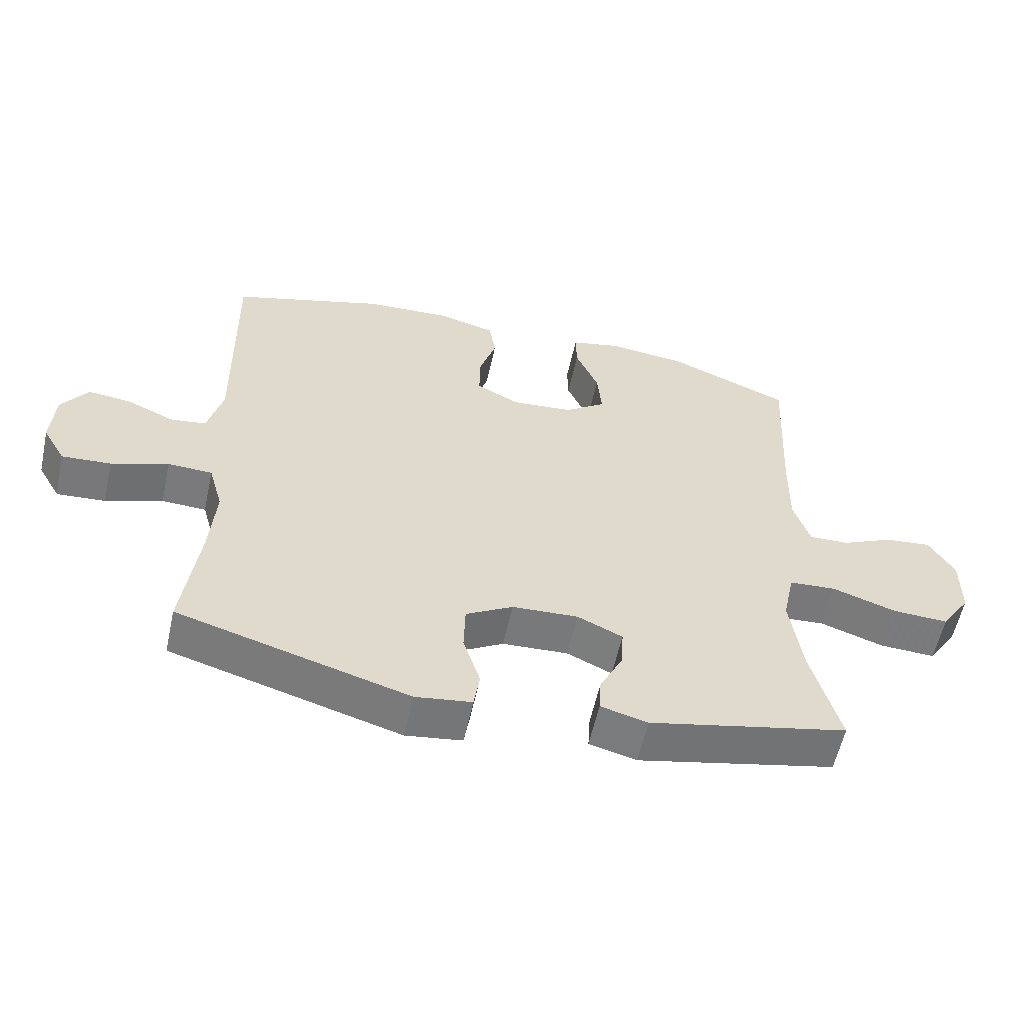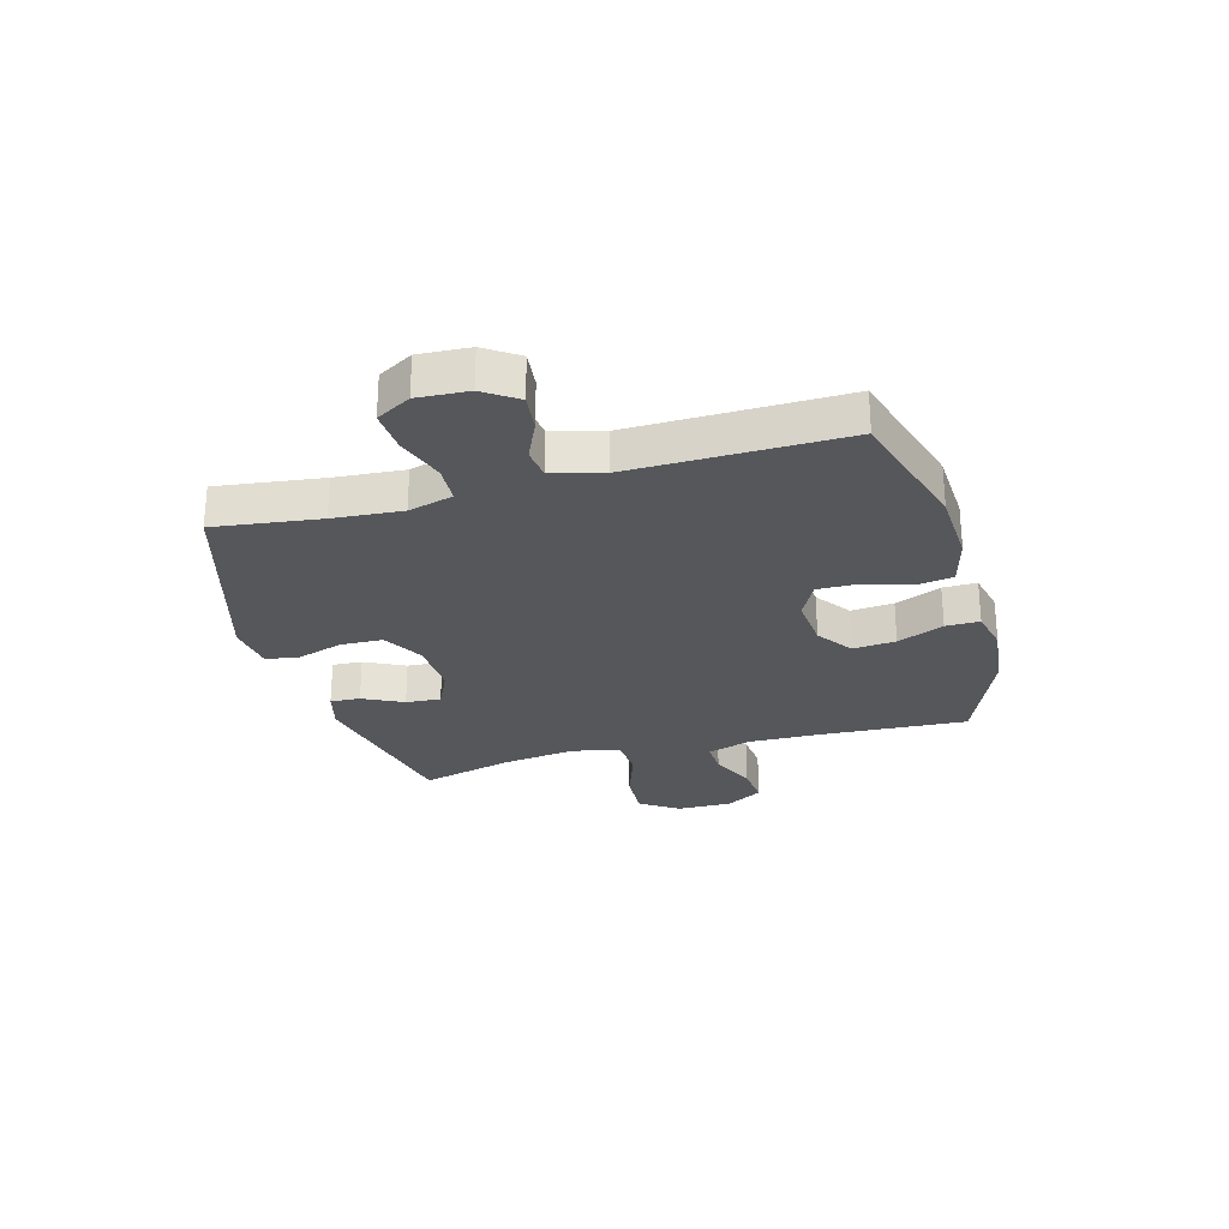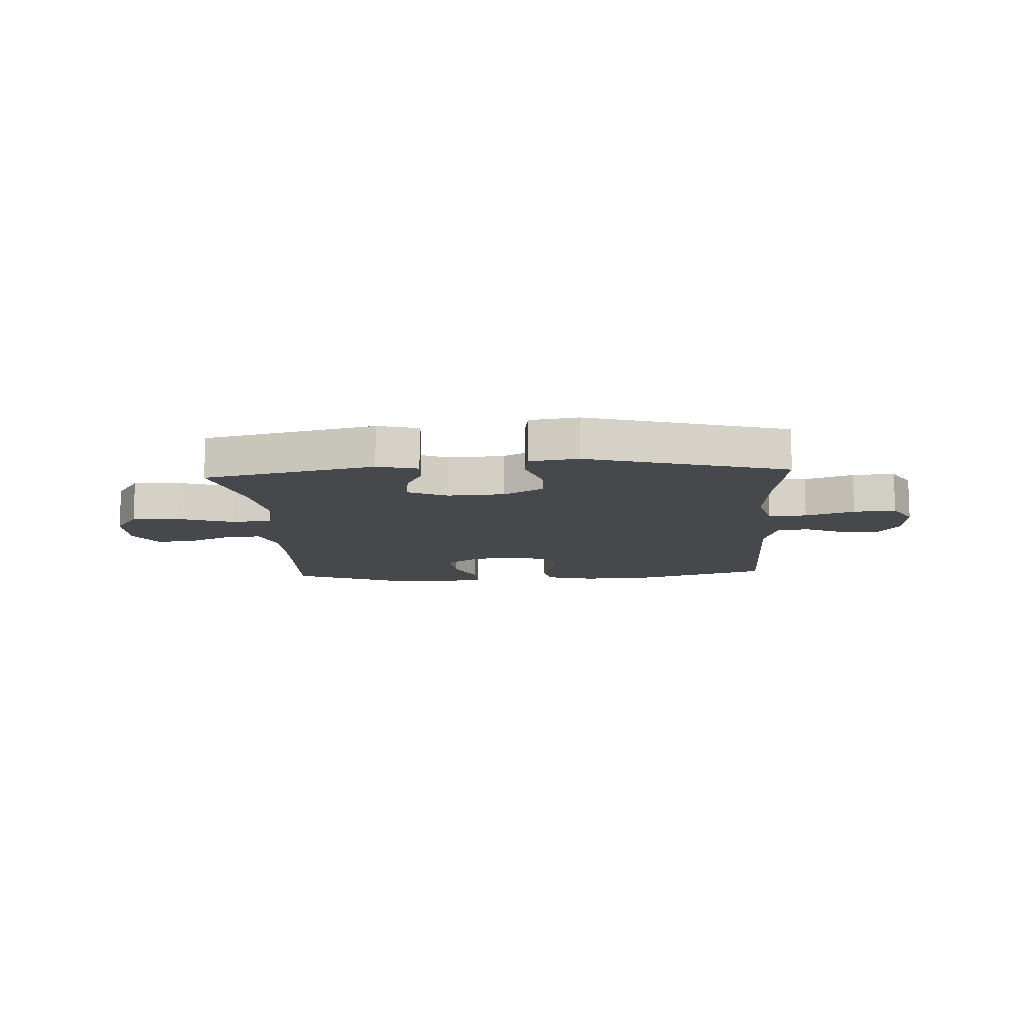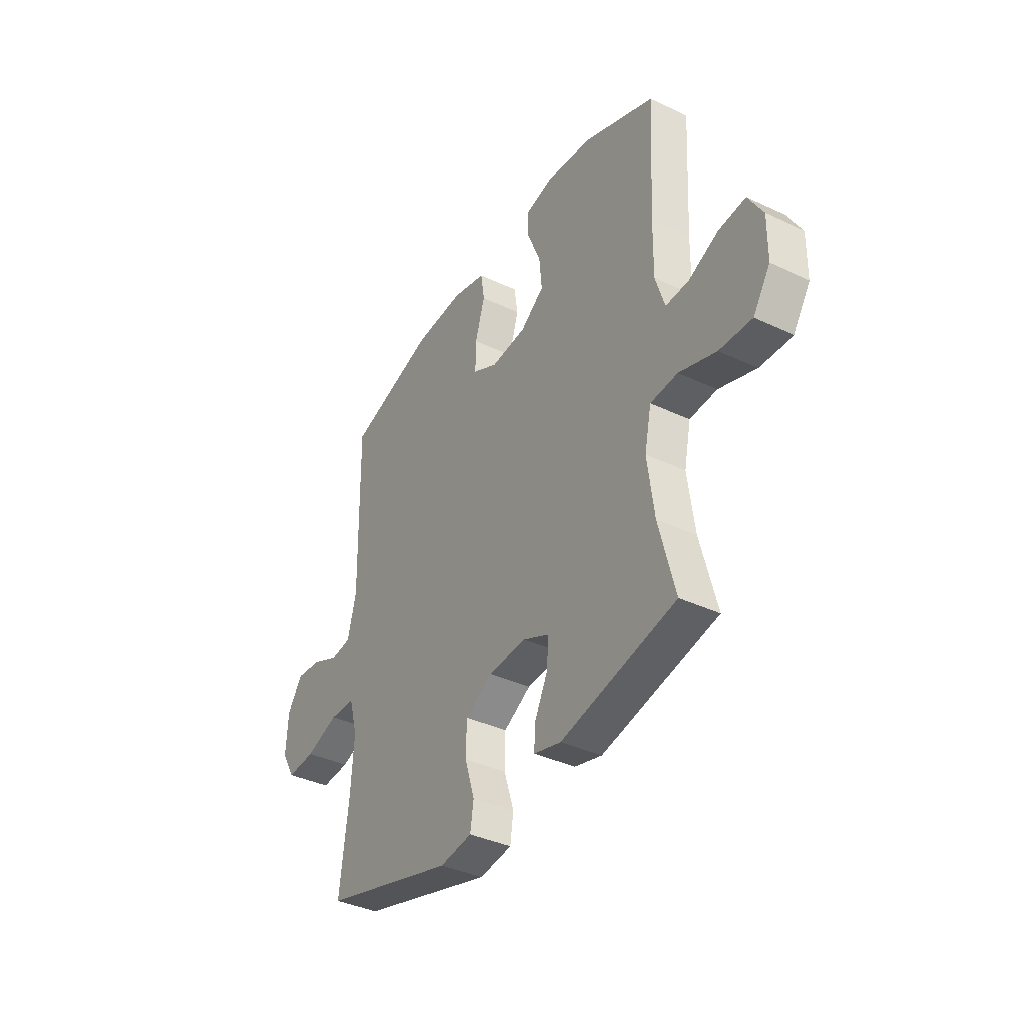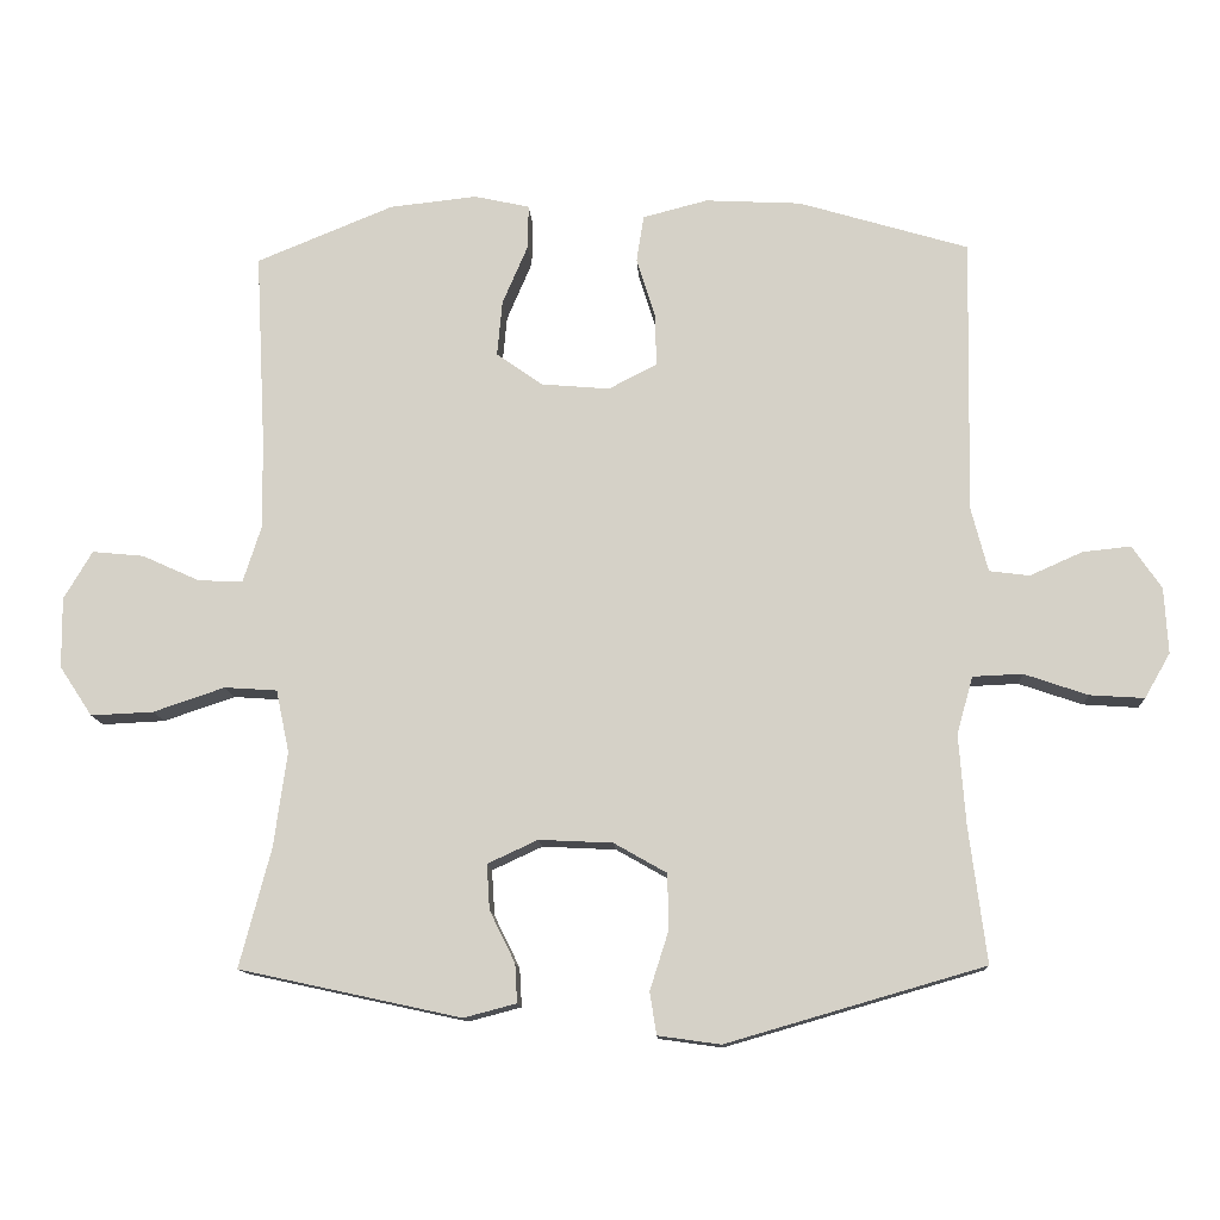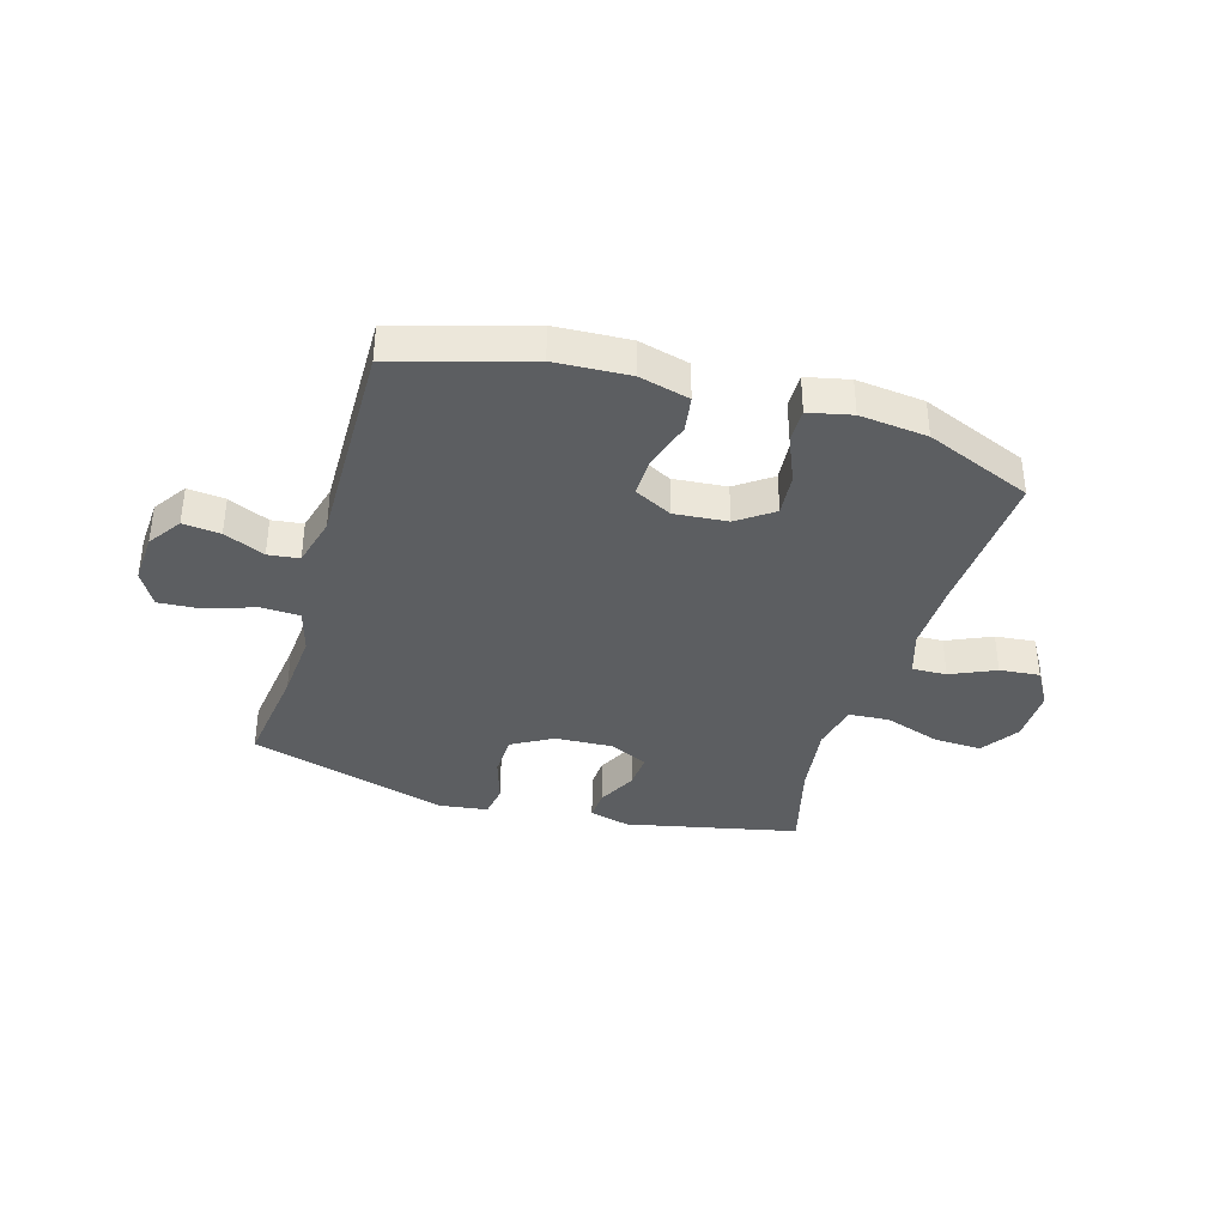
<metadata>
{"format":"obj","ext":"obj","renderer":"f3d","projection":"perspective","resolution":1024,"background":"white","views":[{"elev":-58.0,"azim":-12.3,"up":"+Z"},{"elev":-27.0,"azim":-74.6,"up":"+Y"},{"elev":-11.6,"azim":-176.4,"up":"+Y"},{"elev":-37.9,"azim":59.1,"up":"+Z"},{"elev":-12.6,"azim":-176.8,"up":"+Z"},{"elev":-37.3,"azim":-16.6,"up":"+Y"}]}
</metadata>
<code>
v -0.5 0.07 -0.5
v -0.476 0.07 -0.313
v -0.467 0.07 -0.191
v -0.489 0.07 -0.112
v -0.557 0.07 -0.109
v -0.644 0.07 -0.139
v -0.719 0.07 -0.144
v -0.754 0.07 -0.083
v -0.749 0.07 0.007
v -0.709 0.07 0.066
v -0.643 0.07 0.059
v -0.571 0.07 0.027
v -0.516 0.07 0.034
v -0.493 0.07 0.123
v -0.5 0.07 0.5
v -0.267 0.07 0.57
v -0.136 0.07 0.577
v -0.047 0.07 0.554
v -0.037 0.07 0.49
v -0.063 0.07 0.407
v -0.064 0.07 0.336
v 0.002 0.07 0.302
v 0.096 0.07 0.31
v 0.159 0.07 0.355
v 0.152 0.07 0.431
v 0.117 0.07 0.513
v 0.116 0.07 0.573
v 0.192 0.07 0.59
v 0.312 0.07 0.577
v 0.5 0.07 0.5
v 0.486 0.07 0.235
v 0.484 0.07 0.111
v 0.509 0.07 0.033
v 0.57 0.07 0.035
v 0.649 0.07 0.071
v 0.72 0.07 0.078
v 0.759 0.07 0.012
v 0.758 0.07 -0.085
v 0.713 0.07 -0.153
v 0.627 0.07 -0.149
v 0.529 0.07 -0.116
v 0.457 0.07 -0.121
v 0.439 0.07 -0.206
v 0.457 0.07 -0.337
v 0.5 0.07 -0.5
v 0.196 0.07 -0.566
v 0.124 0.07 -0.547
v 0.127 0.07 -0.494
v 0.162 0.07 -0.423
v 0.166 0.07 -0.361
v 0.097 0.07 -0.329
v -0.004 0.07 -0.334
v -0.076 0.07 -0.375
v -0.078 0.07 -0.45
v -0.052 0.07 -0.532
v -0.061 0.07 -0.59
v -0.147 0.07 -0.602
v -0.5 0 -0.5
v -0.476 0 -0.313
v -0.467 0 -0.191
v -0.489 0 -0.112
v -0.557 0 -0.109
v -0.644 0 -0.139
v -0.719 0 -0.144
v -0.754 0 -0.083
v -0.749 0 0.007
v -0.709 0 0.066
v -0.643 0 0.059
v -0.571 0 0.027
v -0.516 0 0.034
v -0.493 0 0.123
v -0.5 0 0.5
v -0.267 0 0.57
v -0.136 0 0.577
v -0.047 0 0.554
v -0.037 0 0.49
v -0.063 0 0.407
v -0.064 0 0.336
v 0.002 0 0.302
v 0.096 0 0.31
v 0.159 0 0.355
v 0.152 0 0.431
v 0.117 0 0.513
v 0.116 0 0.573
v 0.192 0 0.59
v 0.312 0 0.577
v 0.5 0 0.5
v 0.486 0 0.235
v 0.484 0 0.111
v 0.509 0 0.033
v 0.57 0 0.035
v 0.649 0 0.071
v 0.72 0 0.078
v 0.759 0 0.012
v 0.758 0 -0.085
v 0.713 0 -0.153
v 0.627 0 -0.149
v 0.529 0 -0.116
v 0.457 0 -0.121
v 0.439 0 -0.206
v 0.457 0 -0.337
v 0.5 0 -0.5
v 0.196 0 -0.566
v 0.124 0 -0.547
v 0.127 0 -0.494
v 0.162 0 -0.423
v 0.166 0 -0.361
v 0.097 0 -0.329
v -0.004 0 -0.334
v -0.076 0 -0.375
v -0.078 0 -0.45
v -0.052 0 -0.532
v -0.061 0 -0.59
v -0.147 0 -0.602
f 54 55 56 57
f 53 54 57 1
f 52 53 1 2
f 51 52 2 3
f 46 47 48 49
f 44 45 46 49
f 43 44 49 50
f 42 43 50 51
f 38 39 40 41
f 38 41 42
f 37 38 42
f 34 35 36 37
f 33 34 37 42
f 32 33 42 51
f 28 29 30 31
f 25 26 27 28
f 24 25 28 31
f 23 24 31 32
f 17 18 19 20
f 17 20 21
f 14 15 16 17
f 13 14 17 21
f 9 10 11 12
f 7 8 9 12
f 5 6 7 12
f 4 5 12 13
f 22 23 32 51
f 13 21 22 51
f 3 4 13 51
f 114 113 112 111
f 58 114 111 110
f 59 58 110 109
f 60 59 109 108
f 106 105 104 103
f 106 103 102 101
f 107 106 101 100
f 108 107 100 99
f 98 97 96 95
f 99 98 95
f 99 95 94
f 94 93 92 91
f 99 94 91 90
f 108 99 90 89
f 88 87 86 85
f 85 84 83 82
f 88 85 82 81
f 89 88 81 80
f 77 76 75 74
f 78 77 74
f 74 73 72 71
f 78 74 71 70
f 69 68 67 66
f 69 66 65 64
f 69 64 63 62
f 70 69 62 61
f 108 89 80 79
f 108 79 78 70
f 108 70 61 60
f 1 58 59 2
f 2 59 60 3
f 3 60 61 4
f 4 61 62 5
f 5 62 63 6
f 6 63 64 7
f 7 64 65 8
f 8 65 66 9
f 9 66 67 10
f 10 67 68 11
f 11 68 69 12
f 12 69 70 13
f 13 70 71 14
f 14 71 72 15
f 15 72 73 16
f 16 73 74 17
f 17 74 75 18
f 18 75 76 19
f 19 76 77 20
f 20 77 78 21
f 21 78 79 22
f 22 79 80 23
f 23 80 81 24
f 24 81 82 25
f 25 82 83 26
f 26 83 84 27
f 27 84 85 28
f 28 85 86 29
f 29 86 87 30
f 30 87 88 31
f 31 88 89 32
f 32 89 90 33
f 33 90 91 34
f 34 91 92 35
f 35 92 93 36
f 36 93 94 37
f 37 94 95 38
f 38 95 96 39
f 39 96 97 40
f 40 97 98 41
f 41 98 99 42
f 42 99 100 43
f 43 100 101 44
f 44 101 102 45
f 45 102 103 46
f 46 103 104 47
f 47 104 105 48
f 48 105 106 49
f 49 106 107 50
f 50 107 108 51
f 51 108 109 52
f 52 109 110 53
f 53 110 111 54
f 54 111 112 55
f 55 112 113 56
f 56 113 114 57
f 57 114 58 1

</code>
